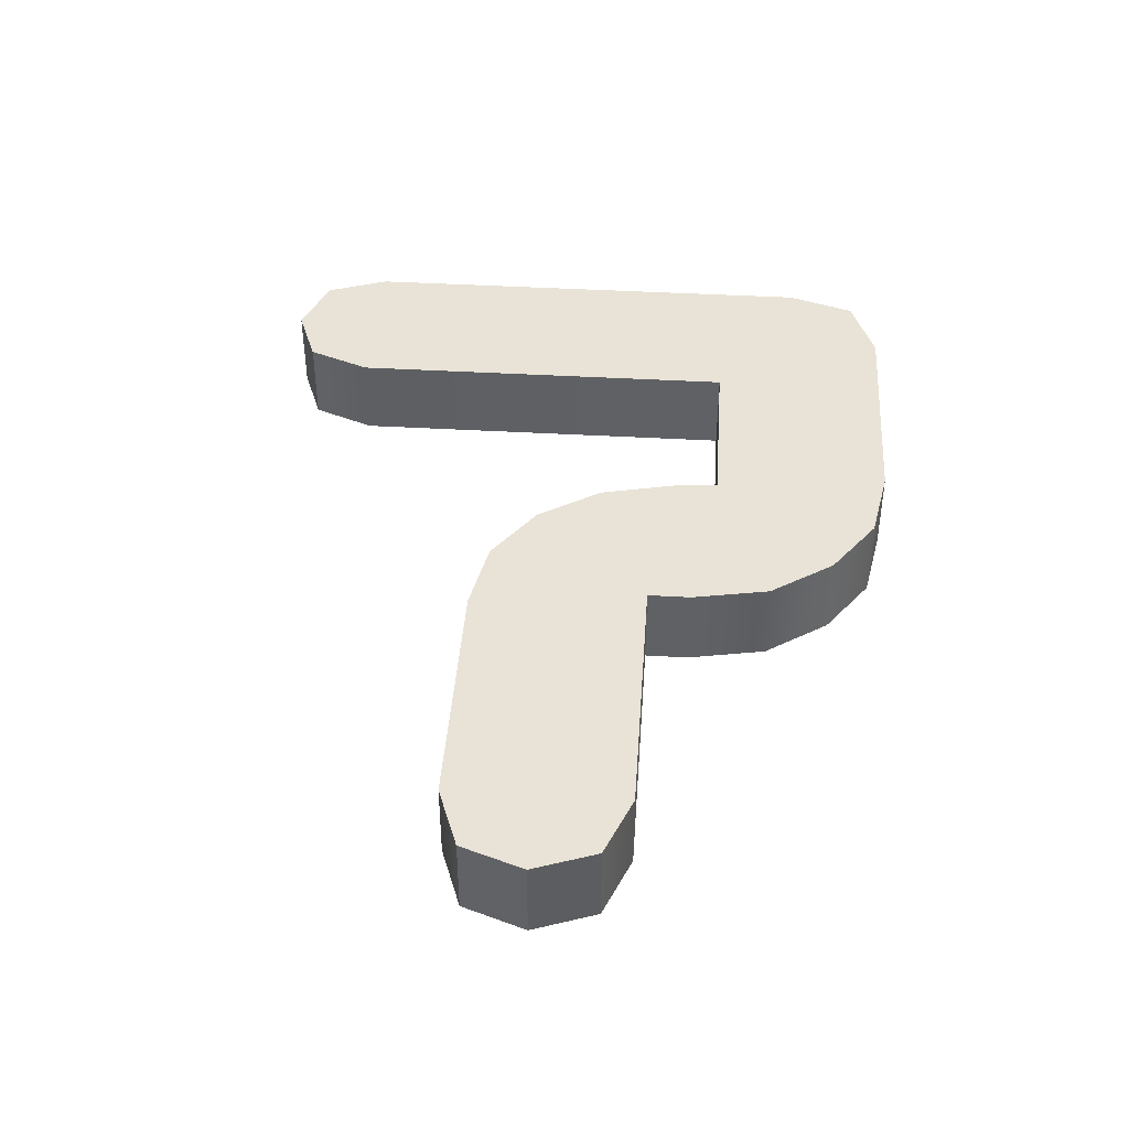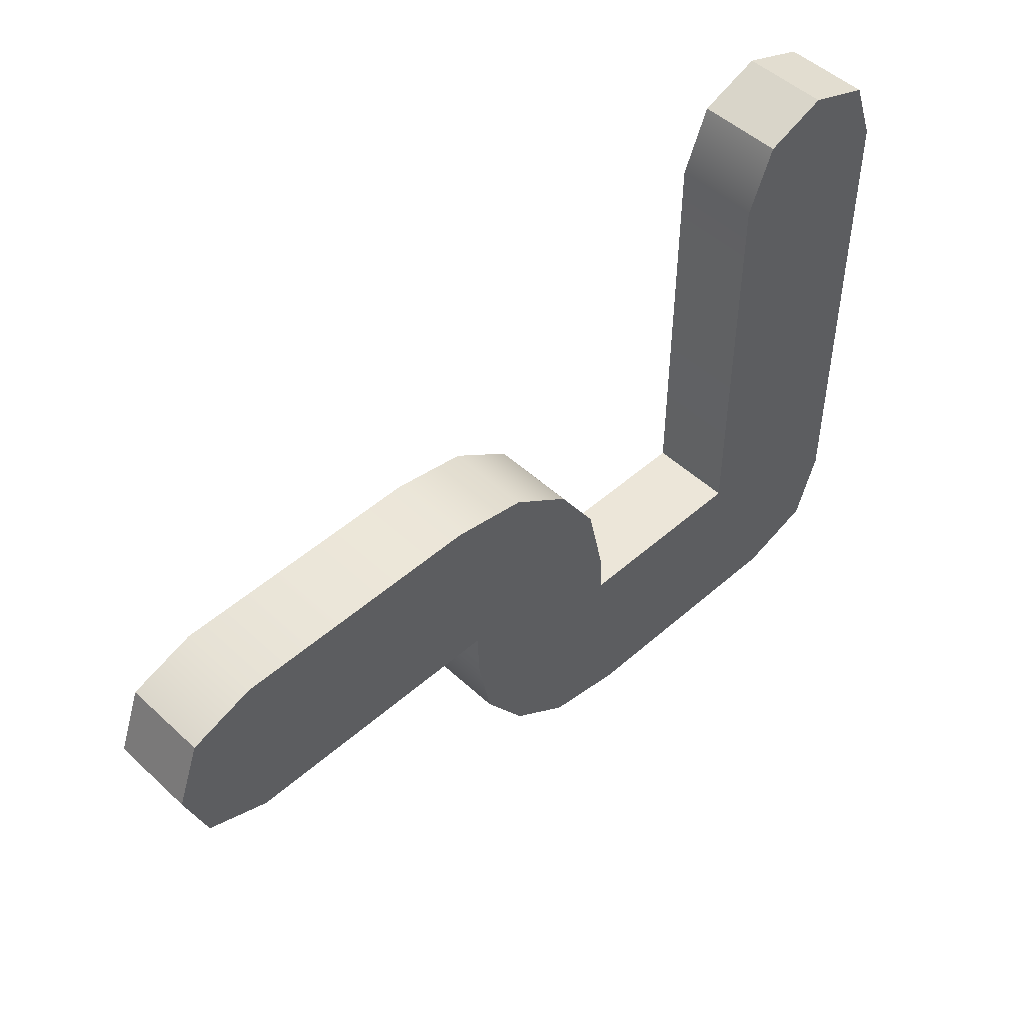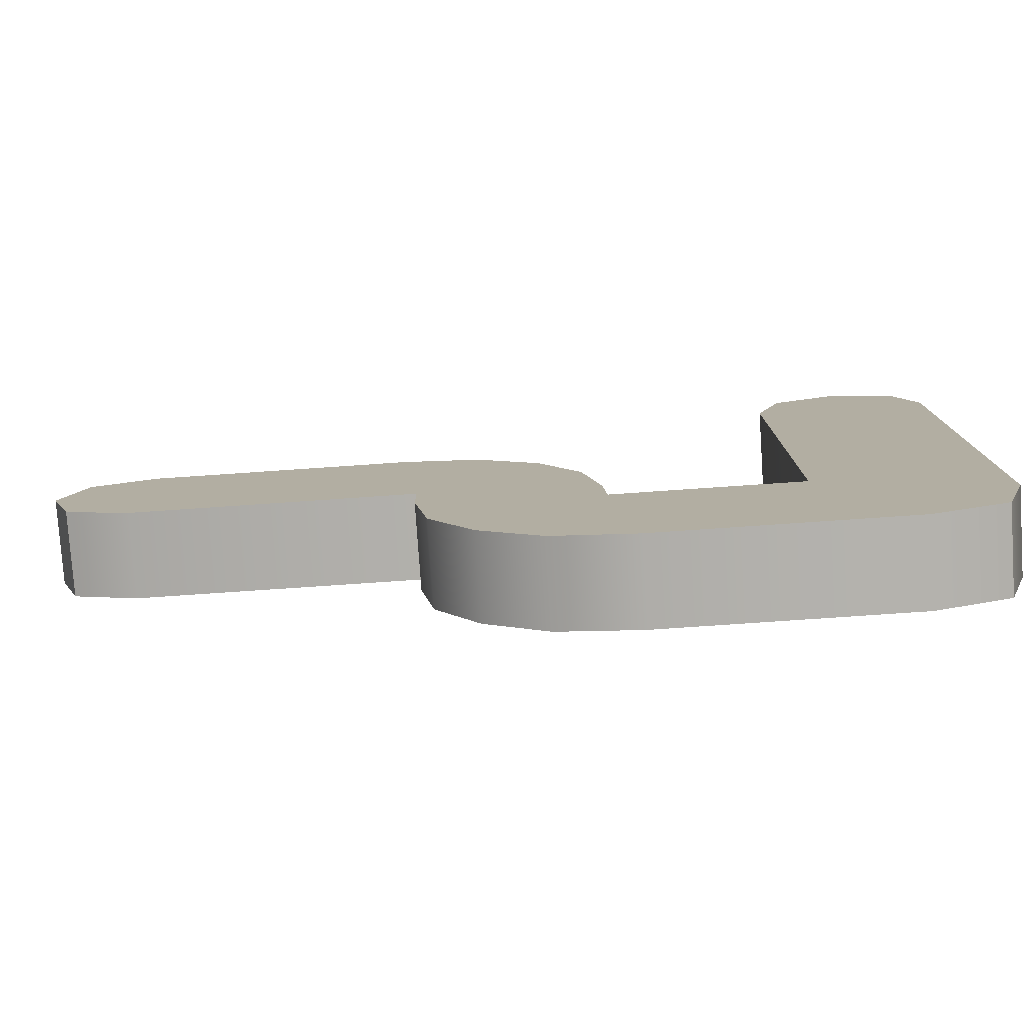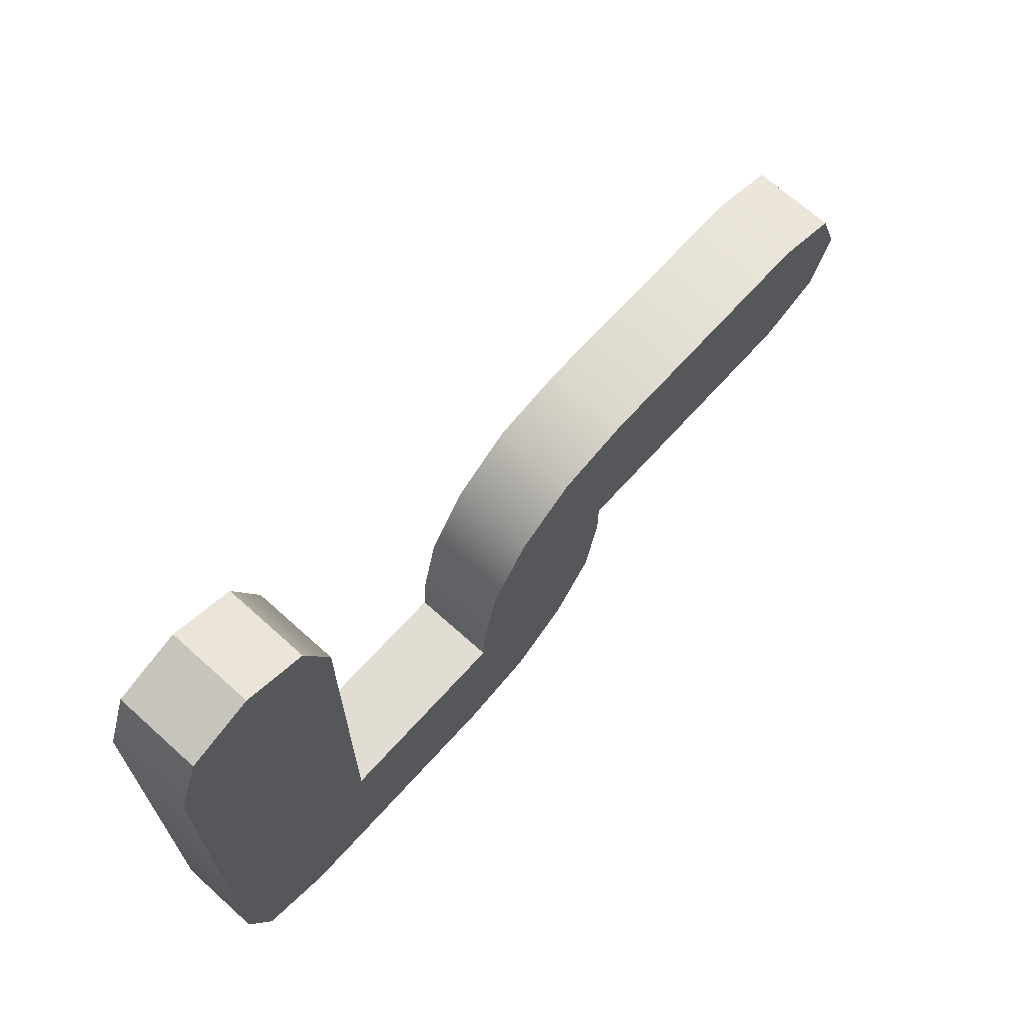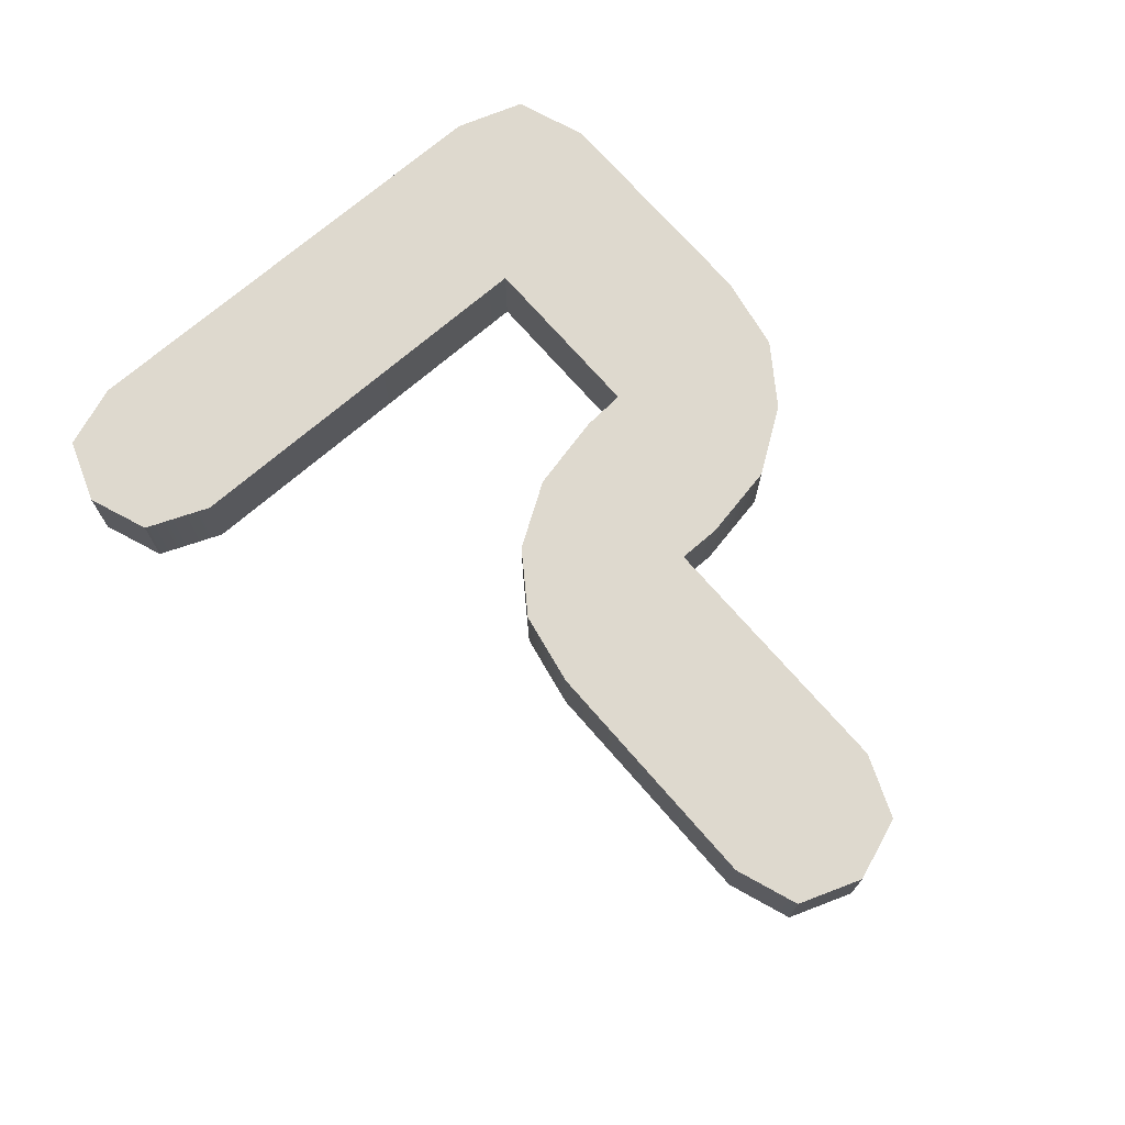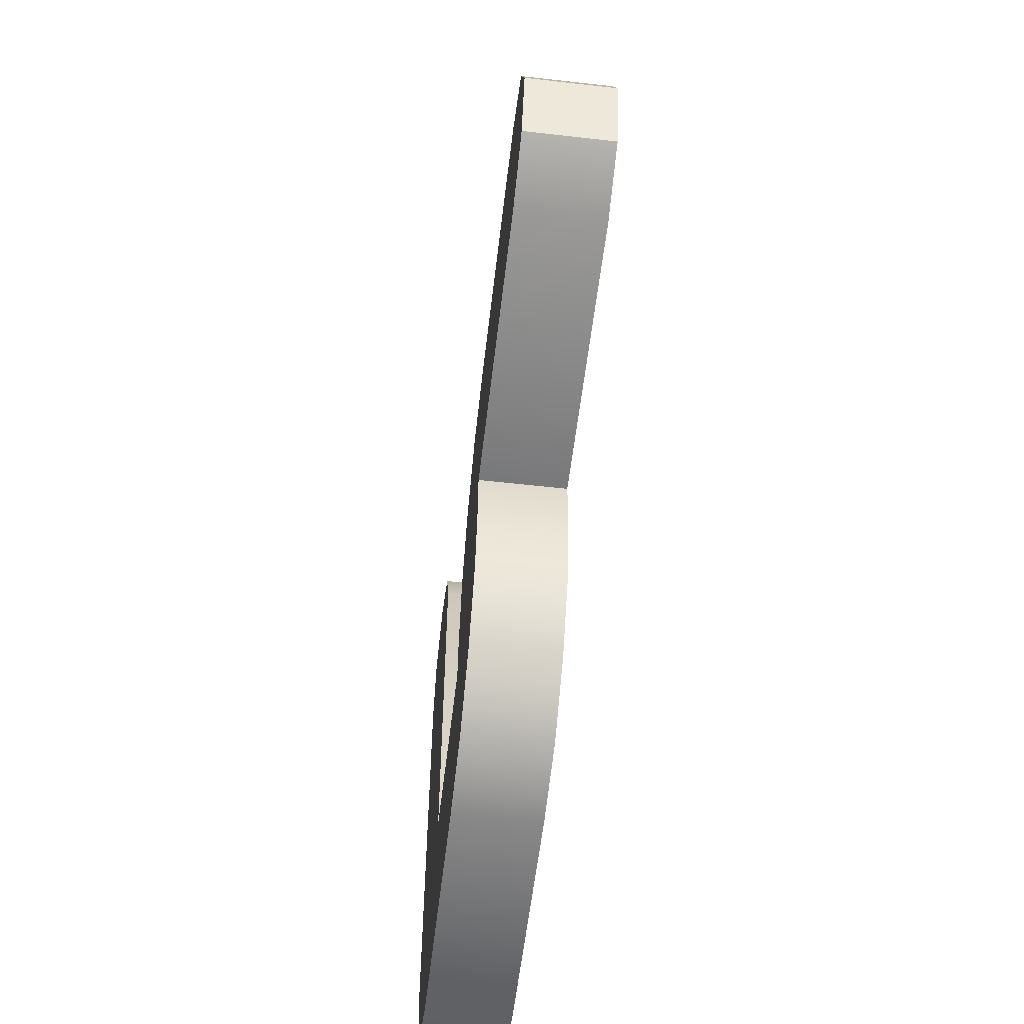
<metadata>
{"format":"obj","ext":"obj","renderer":"f3d","projection":"perspective","resolution":1024,"background":"white","views":[{"elev":41.5,"azim":94.0,"up":"+Y"},{"elev":49.2,"azim":135.7,"up":"+Z"},{"elev":-78.6,"azim":-176.1,"up":"+Z"},{"elev":68.1,"azim":-47.9,"up":"+Z"},{"elev":71.4,"azim":49.1,"up":"+Y"},{"elev":-57.6,"azim":83.3,"up":"+Z"}]}
</metadata>
<code>
v  0 0 -2.1
v  0 2 -2.1
v  0 0 -13.72
v  0 2 -13.72
v  0.56 0 -0.56
v  0.56 2 -0.56
v  0.56 0 -15.4
v  2.31 0 -16.03
v  4.2 0 -11.76
v  8.12 0 -16.03
v  8.61 0 -11.76
v  10.01 0 -15.68
v  11.48 0 -14.63
v  8.68 0 -10.71
v  12.53 0 -13.09
v  9.1 0 -8.82
v  12.88 0 -11.2
v  11.55 0 -6.23
v  12.88 0 -10.15
v  19.46 0 -10.15
v  10.08 0 -7.28
v  13.37 0 -5.88
v  21 0 -9.52
v  21.56 0 -7.98
v  3.57 0 -0.56
v  4.2 0 -2.1
v  2.1 0 -0
v  21 0 -6.44
v  19.46 0 -5.88
v  0.56 2 -15.4
v  3.57 2 -0.56
v  2.1 2 -0
v  4.2 2 -2.1
v  4.2 2 -11.76
v  8.61 2 -11.76
v  9.1 2 -8.82
v  8.68 2 -10.71
v  10.08 2 -7.28
v  11.55 2 -6.23
v  13.37 2 -5.88
v  19.46 2 -5.88
v  21 2 -6.44
v  12.88 2 -10.15
v  12.88 2 -11.2
v  12.53 2 -13.09
v  21.56 2 -7.98
v  11.48 2 -14.63
v  10.01 2 -15.68
v  8.12 2 -16.03
v  2.31 2 -16.03
v  19.46 2 -10.15
v  21 2 -9.52
g Object007
f 1 2 3
f 3 2 4
f 1 5 2
f 2 5 6
f 1 3 5
f 5 3 7
f 5 7 8
f 9 8 10
f 11 12 13
f 14 13 15
f 16 15 17
f 18 19 20
f 16 19 21
f 22 23 24
f 18 23 22
f 25 5 26
f 18 20 23
f 21 19 18
f 16 17 19
f 14 15 16
f 9 12 11
f 11 13 14
f 9 10 12
f 5 8 9
f 26 5 9
f 5 25 27
f 22 24 28
f 22 28 29
f 3 4 7
f 7 4 30
f 4 2 6
f 31 4 32
f 32 4 6
f 33 4 31
f 34 4 33
f 35 4 34
f 36 35 37
f 38 35 36
f 39 35 38
f 40 35 39
f 41 35 40
f 42 35 41
f 43 35 42
f 44 45 4
f 46 43 42
f 47 4 45
f 48 4 47
f 49 4 48
f 50 4 49
f 30 4 50
f 35 44 4
f 43 44 35
f 51 46 52
f 51 43 46
f 6 5 27
f 32 6 27
f 32 27 25
f 31 32 25
f 31 25 26
f 33 31 26
f 33 26 9
f 34 33 9
f 34 9 11
f 35 34 11
f 11 14 35
f 35 14 37
f 14 16 37
f 37 16 36
f 16 21 36
f 36 21 38
f 38 21 18
f 39 38 18
f 39 18 22
f 40 39 22
f 40 22 29
f 41 40 29
f 41 29 28
f 42 41 28
f 42 28 24
f 46 42 24
f 24 23 52
f 46 24 52
f 20 51 23
f 23 51 52
f 19 43 20
f 20 43 51
f 43 19 17
f 44 43 17
f 17 15 45
f 44 17 45
f 15 13 47
f 45 15 47
f 12 48 13
f 13 48 47
f 10 49 12
f 12 49 48
f 8 50 10
f 10 50 49
f 7 30 8
f 8 30 50

</code>
